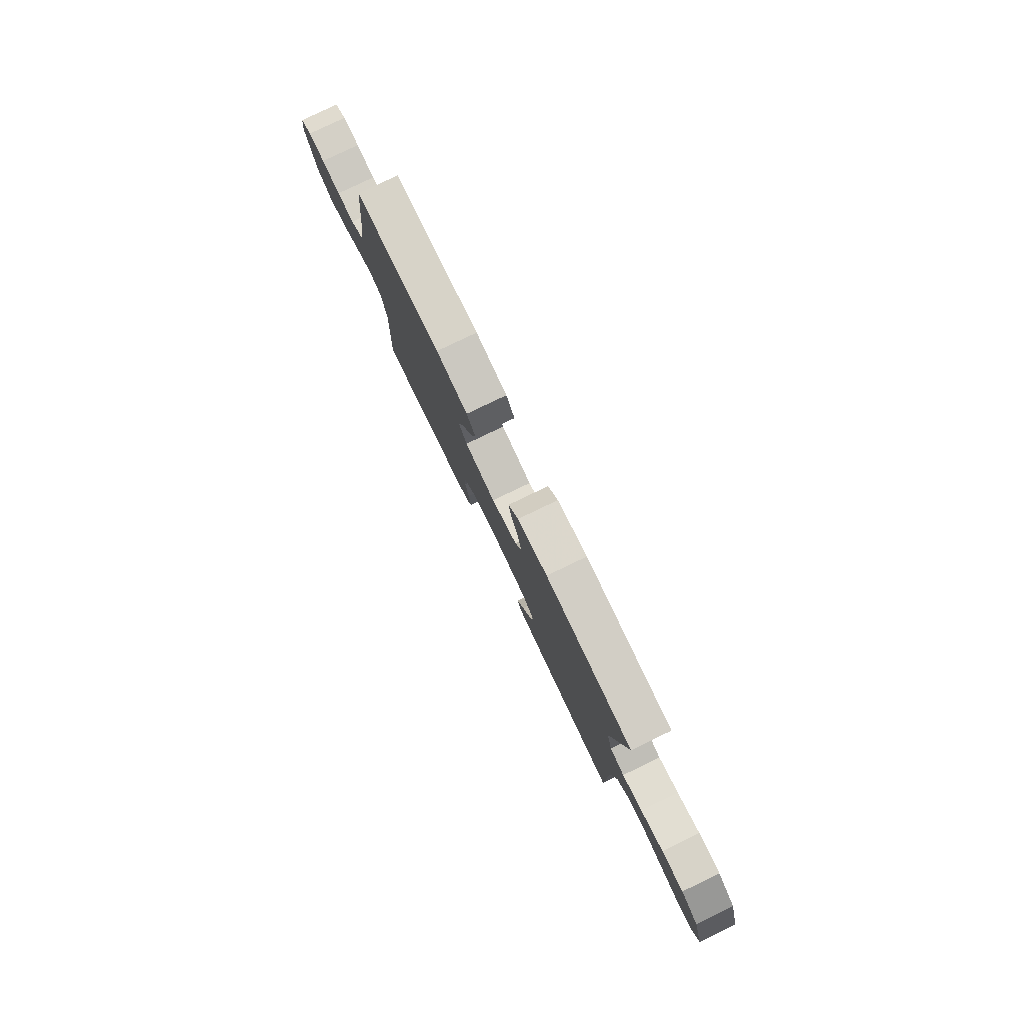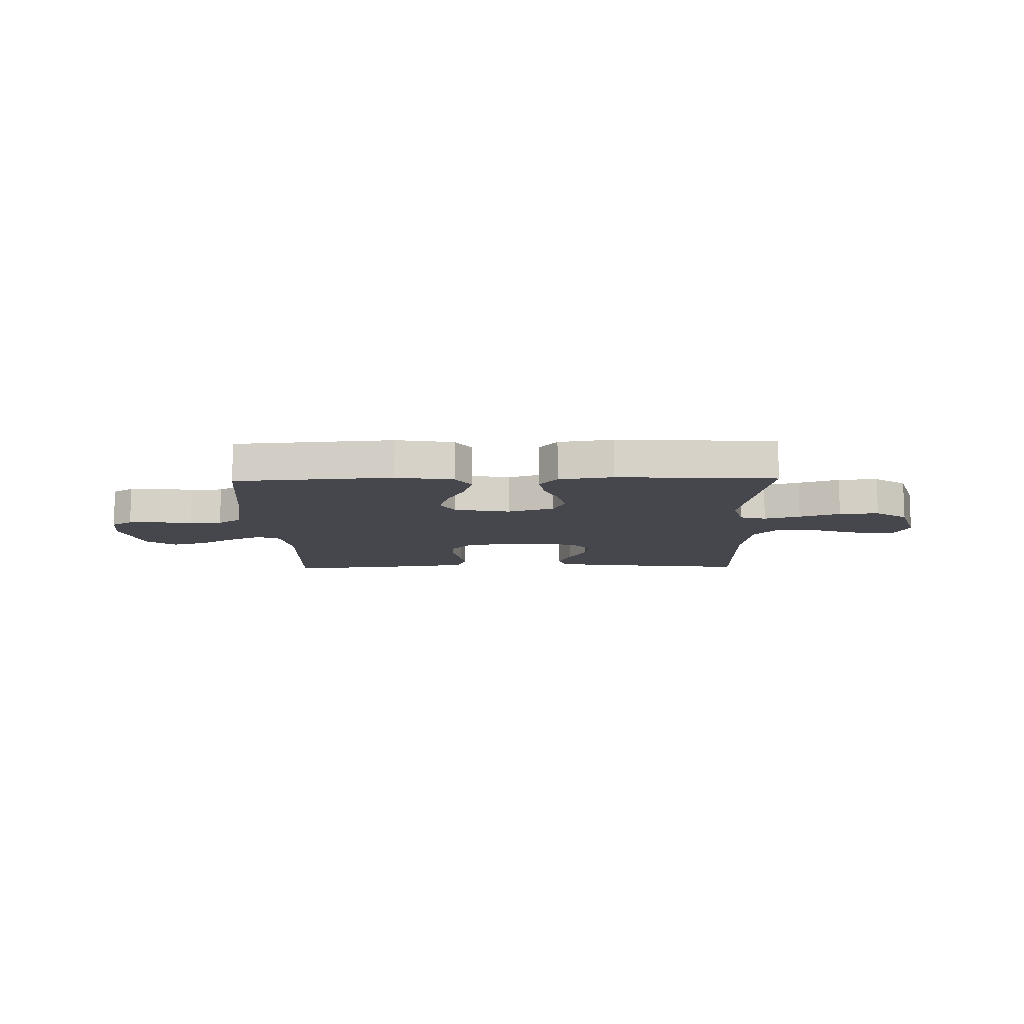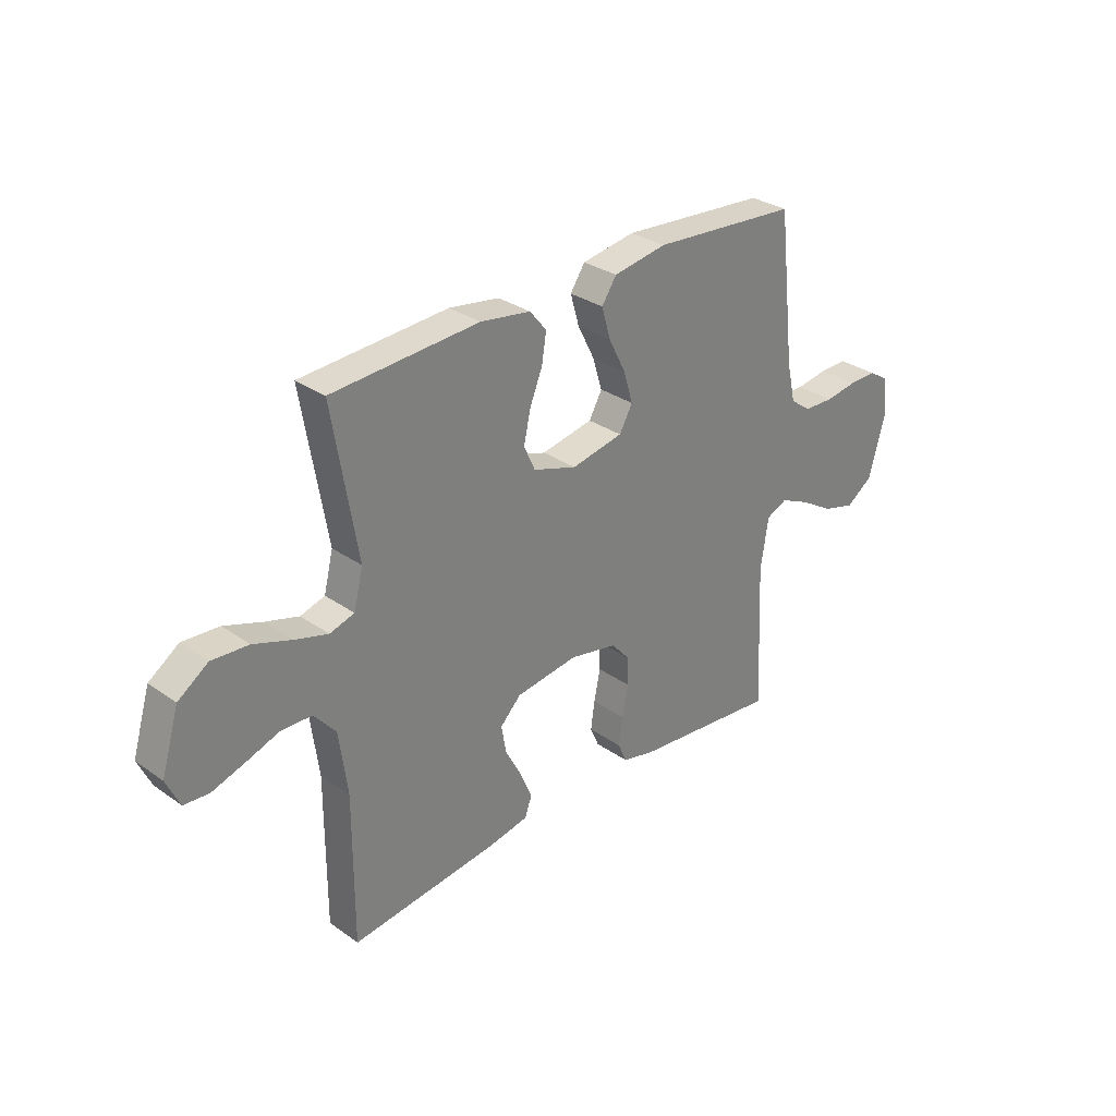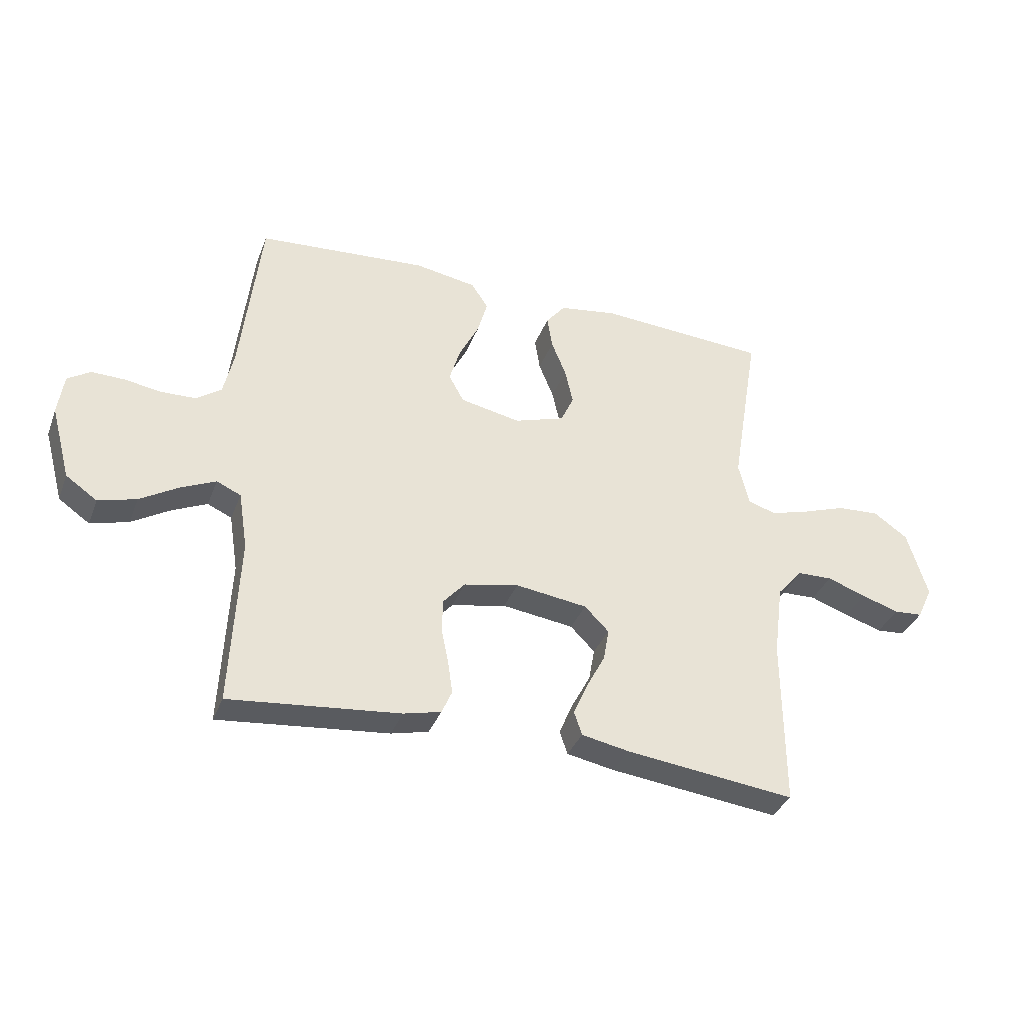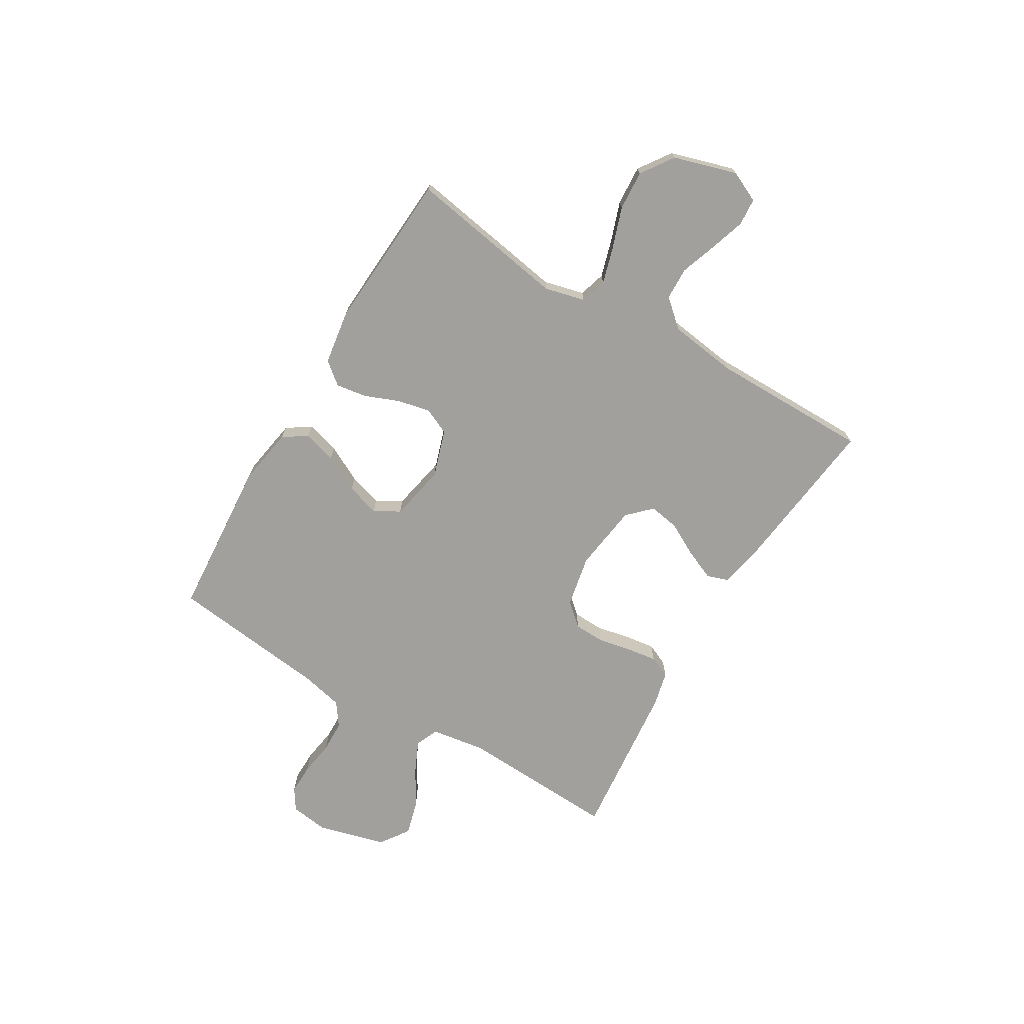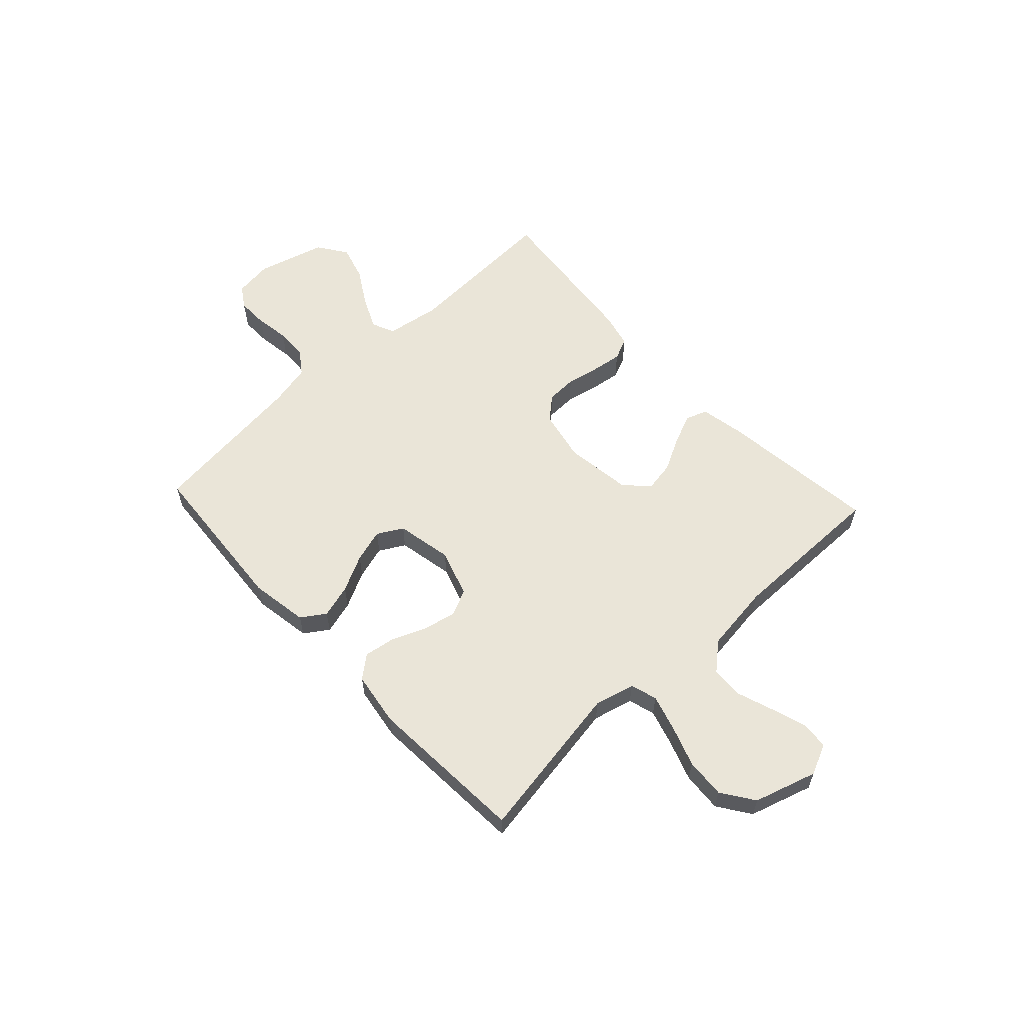
<metadata>
{"format":"obj","ext":"obj","renderer":"f3d","projection":"perspective","resolution":1024,"background":"white","views":[{"elev":79.7,"azim":64.3,"up":"+Z"},{"elev":-11.0,"azim":1.3,"up":"+Y"},{"elev":30.6,"azim":135.3,"up":"+Z"},{"elev":-35.7,"azim":-19.5,"up":"+Z"},{"elev":-71.7,"azim":59.1,"up":"+Y"},{"elev":59.1,"azim":47.1,"up":"+Y"}]}
</metadata>
<code>
v -0.5 0.07 0.5
v -0.2 0.07 0.523
v -0.091 0.07 0.505
v -0.061 0.07 0.46
v -0.079 0.07 0.397
v -0.114 0.07 0.328
v -0.133 0.07 0.265
v -0.106 0.07 0.217
v 0 0.07 0.196
v 0.089 0.07 0.225
v 0.112 0.07 0.275
v 0.098 0.07 0.338
v 0.072 0.07 0.402
v 0.063 0.07 0.46
v 0.097 0.07 0.502
v 0.2 0.07 0.518
v 0.5 0.07 0.5
v 0.45 0.07 0.2
v 0.469 0.07 0.124
v 0.519 0.07 0.109
v 0.587 0.07 0.129
v 0.664 0.07 0.156
v 0.739 0.07 0.161
v 0.8 0.07 0.119
v 0.836 0.07 0
v 0.809 0.07 -0.058
v 0.758 0.07 -0.062
v 0.692 0.07 -0.041
v 0.623 0.07 -0.017
v 0.561 0.07 -0.019
v 0.516 0.07 -0.071
v 0.499 0.07 -0.2
v 0.5 0.07 -0.5
v 0.2 0.07 -0.465
v 0.116 0.07 -0.449
v 0.102 0.07 -0.408
v 0.127 0.07 -0.35
v 0.16 0.07 -0.288
v 0.17 0.07 -0.231
v 0.127 0.07 -0.188
v 0 0.07 -0.171
v -0.097 0.07 -0.191
v -0.135 0.07 -0.234
v -0.137 0.07 -0.292
v -0.124 0.07 -0.355
v -0.116 0.07 -0.412
v -0.134 0.07 -0.453
v -0.2 0.07 -0.469
v -0.5 0.07 -0.5
v -0.486 0.07 -0.2
v -0.502 0.07 -0.098
v -0.545 0.07 -0.079
v -0.606 0.07 -0.107
v -0.674 0.07 -0.148
v -0.741 0.07 -0.167
v -0.796 0.07 -0.129
v -0.831 0.07 0
v -0.821 0.07 0.072
v -0.781 0.07 0.098
v -0.723 0.07 0.097
v -0.658 0.07 0.087
v -0.597 0.07 0.089
v -0.553 0.07 0.12
v -0.535 0.07 0.2
v -0.5 0 0.5
v -0.2 0 0.523
v -0.091 0 0.505
v -0.061 0 0.46
v -0.079 0 0.397
v -0.114 0 0.328
v -0.133 0 0.265
v -0.106 0 0.217
v 0 0 0.196
v 0.089 0 0.225
v 0.112 0 0.275
v 0.098 0 0.338
v 0.072 0 0.402
v 0.063 0 0.46
v 0.097 0 0.502
v 0.2 0 0.518
v 0.5 0 0.5
v 0.45 0 0.2
v 0.469 0 0.124
v 0.519 0 0.109
v 0.587 0 0.129
v 0.664 0 0.156
v 0.739 0 0.161
v 0.8 0 0.119
v 0.836 0 0
v 0.809 0 -0.058
v 0.758 0 -0.062
v 0.692 0 -0.041
v 0.623 0 -0.017
v 0.561 0 -0.019
v 0.516 0 -0.071
v 0.499 0 -0.2
v 0.5 0 -0.5
v 0.2 0 -0.465
v 0.116 0 -0.449
v 0.102 0 -0.408
v 0.127 0 -0.35
v 0.16 0 -0.288
v 0.17 0 -0.231
v 0.127 0 -0.188
v 0 0 -0.171
v -0.097 0 -0.191
v -0.135 0 -0.234
v -0.137 0 -0.292
v -0.124 0 -0.355
v -0.116 0 -0.412
v -0.134 0 -0.453
v -0.2 0 -0.469
v -0.5 0 -0.5
v -0.486 0 -0.2
v -0.502 0 -0.098
v -0.545 0 -0.079
v -0.606 0 -0.107
v -0.674 0 -0.148
v -0.741 0 -0.167
v -0.796 0 -0.129
v -0.831 0 0
v -0.821 0 0.072
v -0.781 0 0.098
v -0.723 0 0.097
v -0.658 0 0.087
v -0.597 0 0.089
v -0.553 0 0.12
v -0.535 0 0.2
f 59 60 61
f 58 59 61
f 57 58 61
f 56 57 61
f 55 56 61
f 54 55 61
f 53 54 61
f 52 53 61 62
f 51 52 62 63
f 48 49 50
f 47 48 50
f 46 47 50
f 45 46 50
f 44 45 50
f 43 44 50 51
f 51 63 64
f 43 51 64
f 42 43 64
f 36 37 38
f 35 36 38
f 34 35 38
f 33 34 38
f 32 33 38
f 31 32 38 39
f 30 31 39 40
f 27 28 29
f 26 27 29
f 25 26 29
f 24 25 29
f 23 24 29
f 22 23 29
f 21 22 29
f 20 21 29 30
f 30 40 41
f 20 30 41
f 19 20 41
f 16 17 18
f 15 16 18
f 14 15 18
f 13 14 18
f 12 13 18
f 11 12 18 19
f 4 5 6
f 3 4 6
f 2 3 6
f 1 2 6
f 64 1 6
f 64 6 7
f 42 64 7 8
f 19 41 42
f 11 19 42
f 10 11 42
f 9 10 42
f 8 9 42
f 125 124 123
f 125 123 122
f 125 122 121
f 125 121 120
f 125 120 119
f 125 119 118
f 125 118 117
f 126 125 117 116
f 127 126 116 115
f 114 113 112
f 114 112 111
f 114 111 110
f 114 110 109
f 114 109 108
f 115 114 108 107
f 128 127 115
f 128 115 107
f 128 107 106
f 102 101 100
f 102 100 99
f 102 99 98
f 102 98 97
f 102 97 96
f 103 102 96 95
f 104 103 95 94
f 93 92 91
f 93 91 90
f 93 90 89
f 93 89 88
f 93 88 87
f 93 87 86
f 93 86 85
f 94 93 85 84
f 105 104 94
f 105 94 84
f 105 84 83
f 82 81 80
f 82 80 79
f 82 79 78
f 82 78 77
f 82 77 76
f 83 82 76 75
f 70 69 68
f 70 68 67
f 70 67 66
f 70 66 65
f 70 65 128
f 71 70 128
f 72 71 128 106
f 106 105 83
f 106 83 75
f 106 75 74
f 106 74 73
f 106 73 72
f 1 65 66 2
f 2 66 67 3
f 3 67 68 4
f 4 68 69 5
f 5 69 70 6
f 6 70 71 7
f 7 71 72 8
f 8 72 73 9
f 9 73 74 10
f 10 74 75 11
f 11 75 76 12
f 12 76 77 13
f 13 77 78 14
f 14 78 79 15
f 15 79 80 16
f 16 80 81 17
f 17 81 82 18
f 18 82 83 19
f 19 83 84 20
f 20 84 85 21
f 21 85 86 22
f 22 86 87 23
f 23 87 88 24
f 24 88 89 25
f 25 89 90 26
f 26 90 91 27
f 27 91 92 28
f 28 92 93 29
f 29 93 94 30
f 30 94 95 31
f 31 95 96 32
f 32 96 97 33
f 33 97 98 34
f 34 98 99 35
f 35 99 100 36
f 36 100 101 37
f 37 101 102 38
f 38 102 103 39
f 39 103 104 40
f 40 104 105 41
f 41 105 106 42
f 42 106 107 43
f 43 107 108 44
f 44 108 109 45
f 45 109 110 46
f 46 110 111 47
f 47 111 112 48
f 48 112 113 49
f 49 113 114 50
f 50 114 115 51
f 51 115 116 52
f 52 116 117 53
f 53 117 118 54
f 54 118 119 55
f 55 119 120 56
f 56 120 121 57
f 57 121 122 58
f 58 122 123 59
f 59 123 124 60
f 60 124 125 61
f 61 125 126 62
f 62 126 127 63
f 63 127 128 64
f 64 128 65 1

</code>
